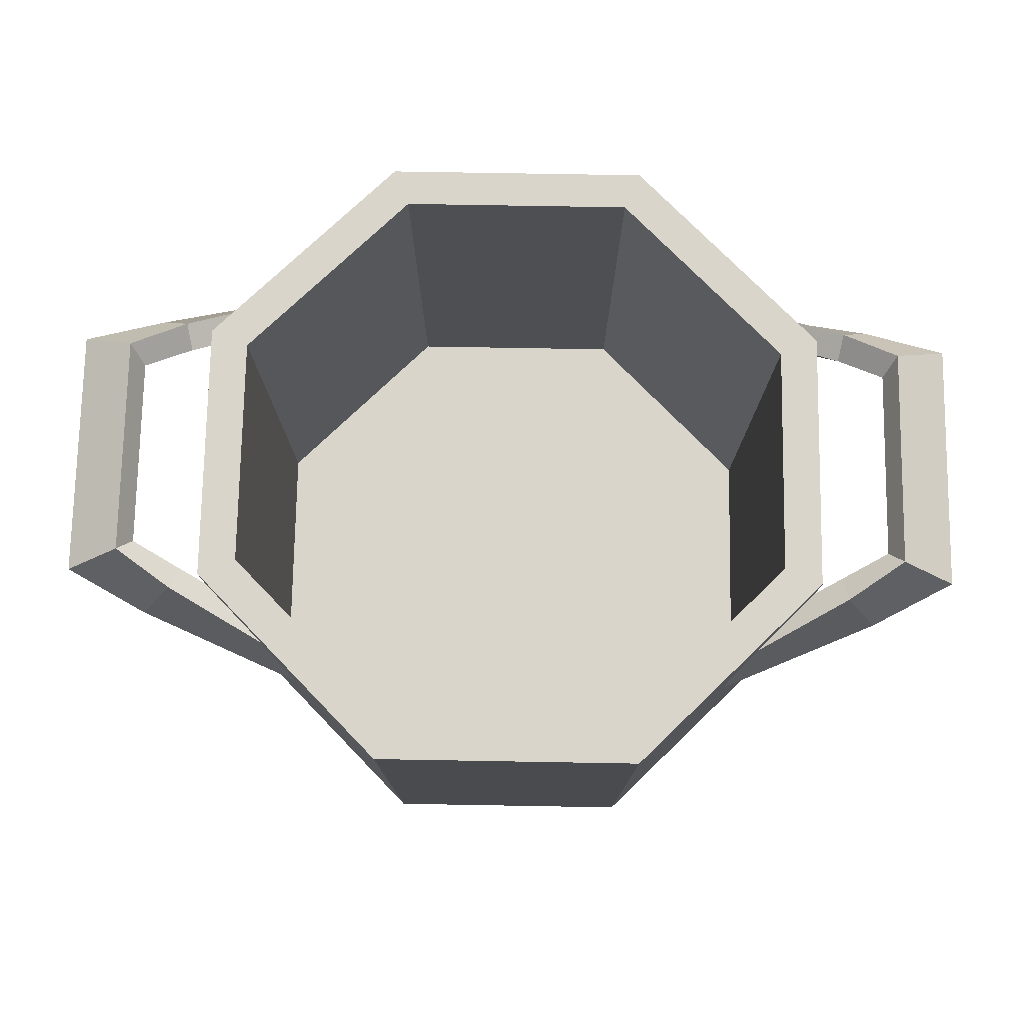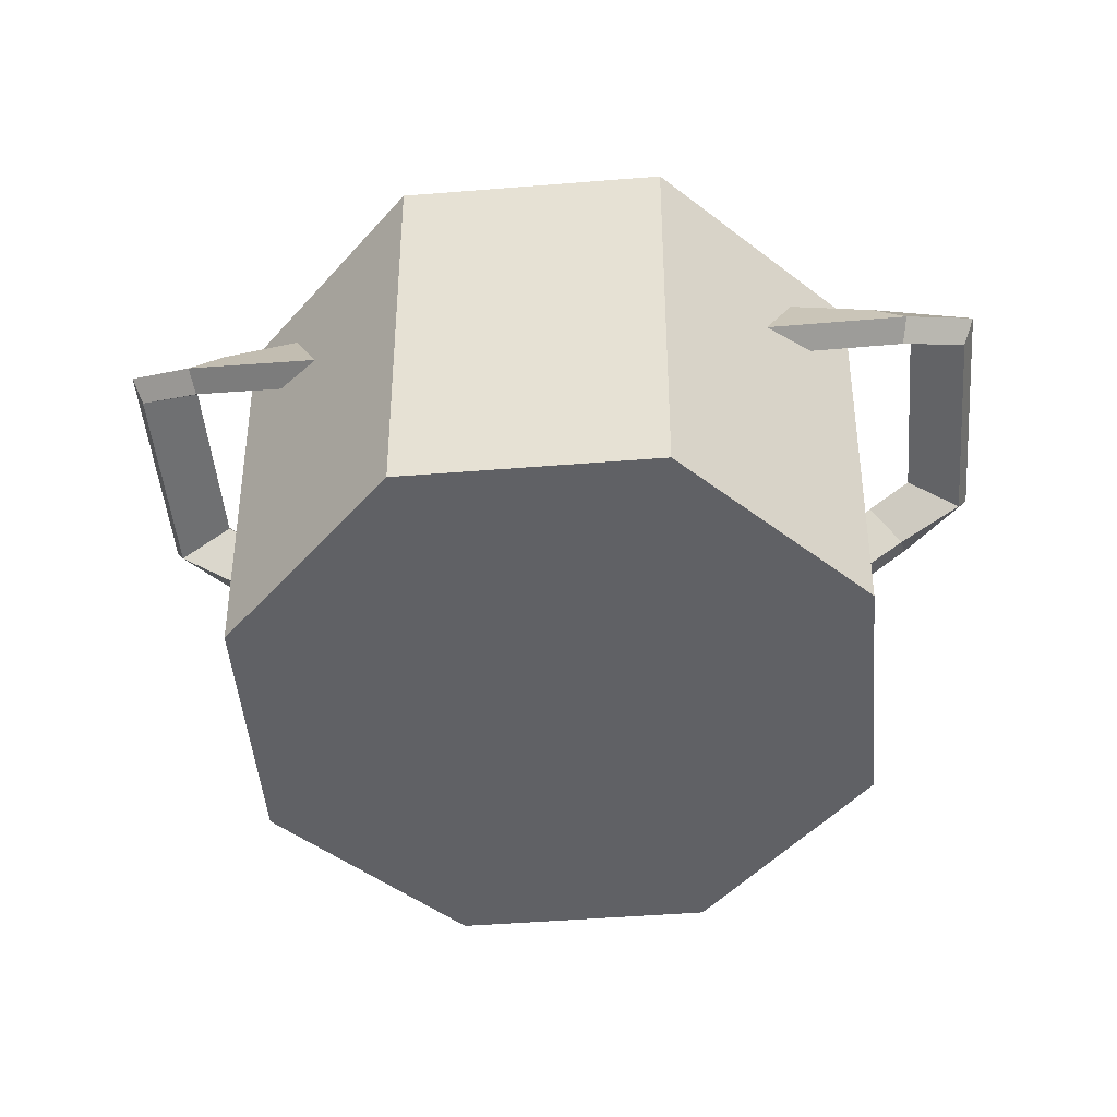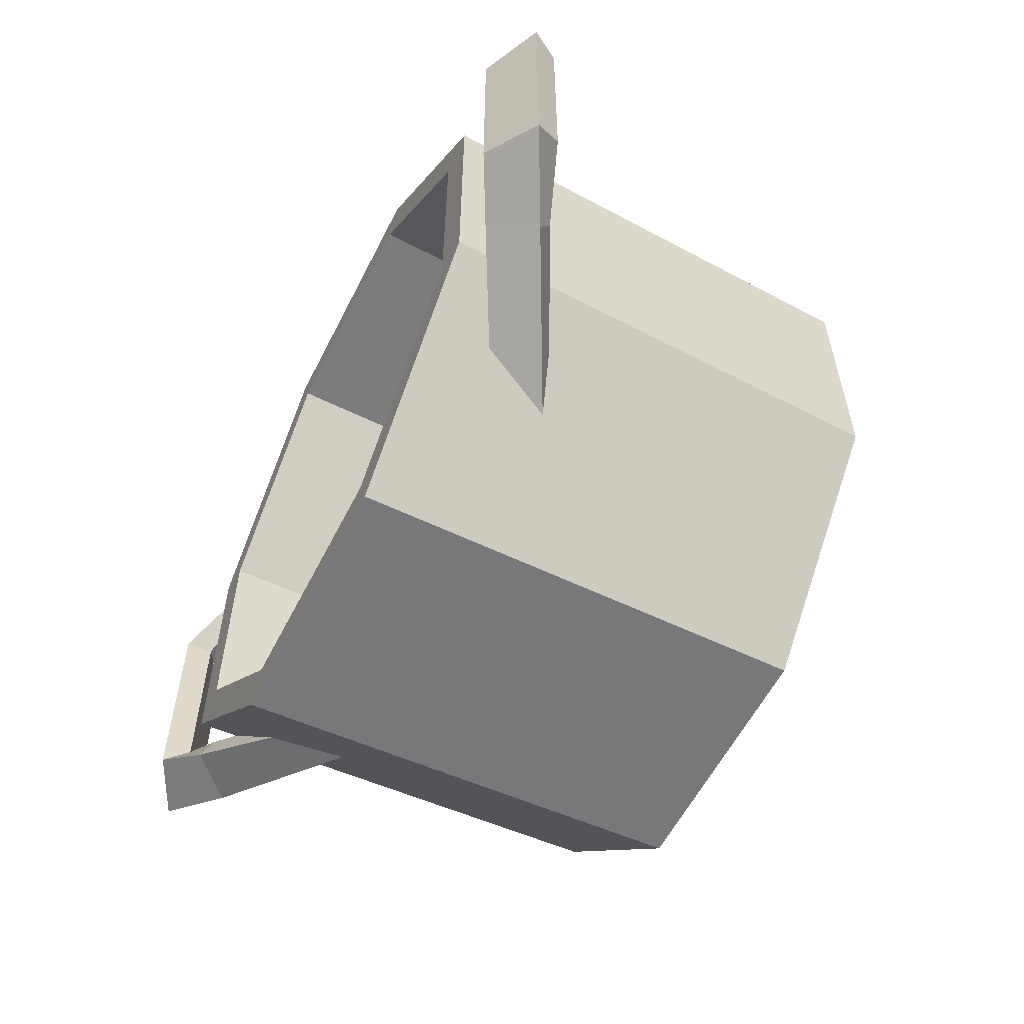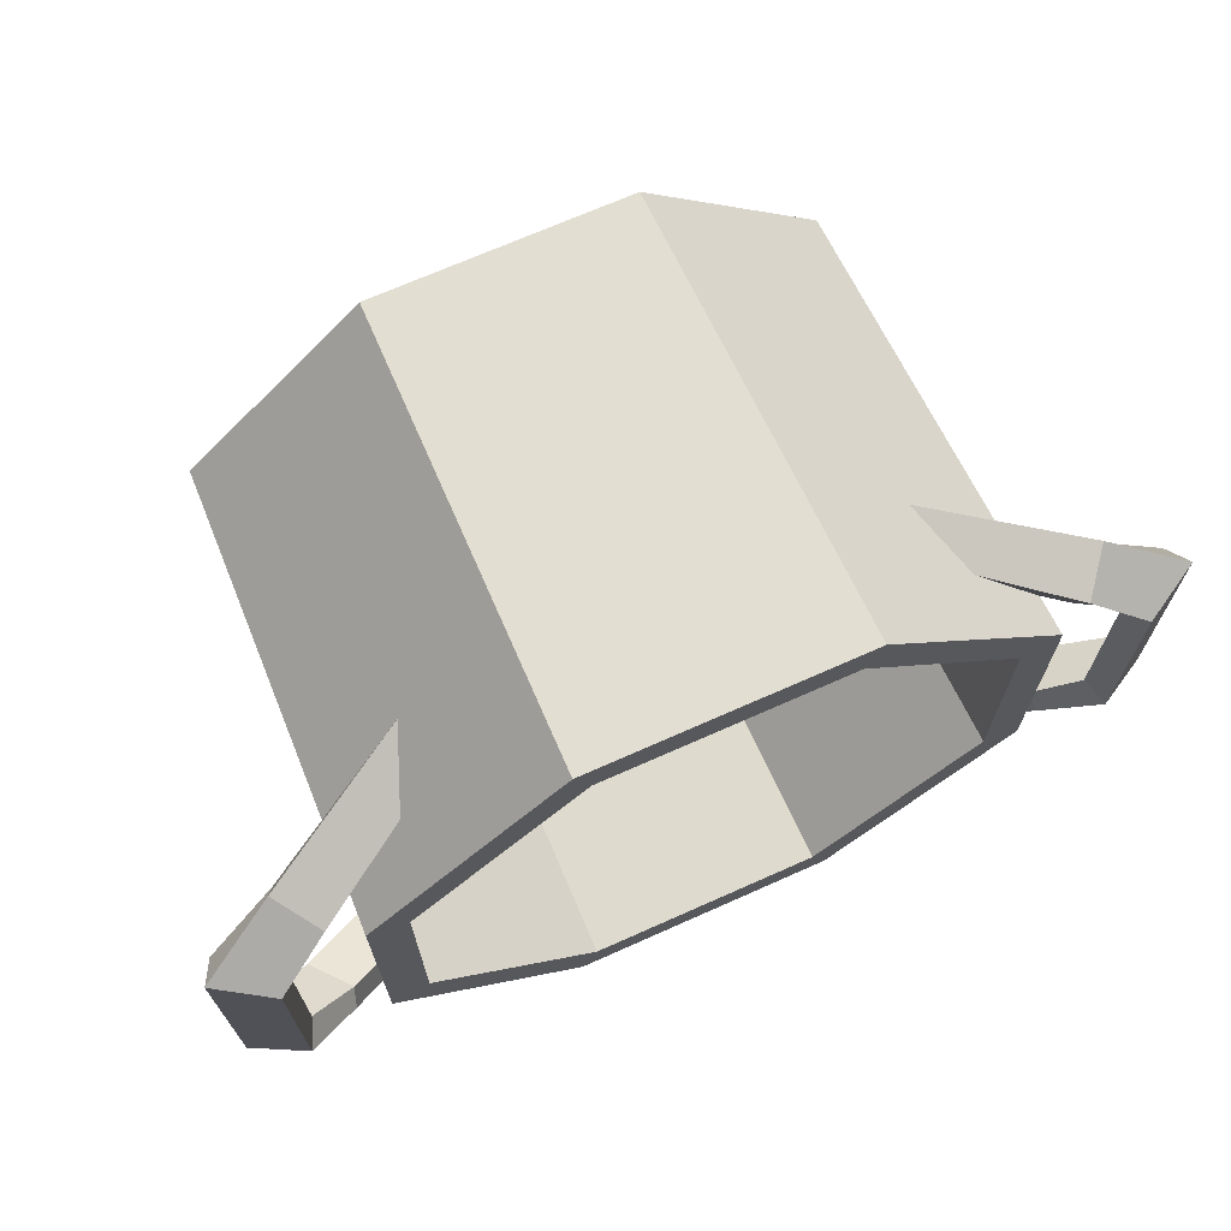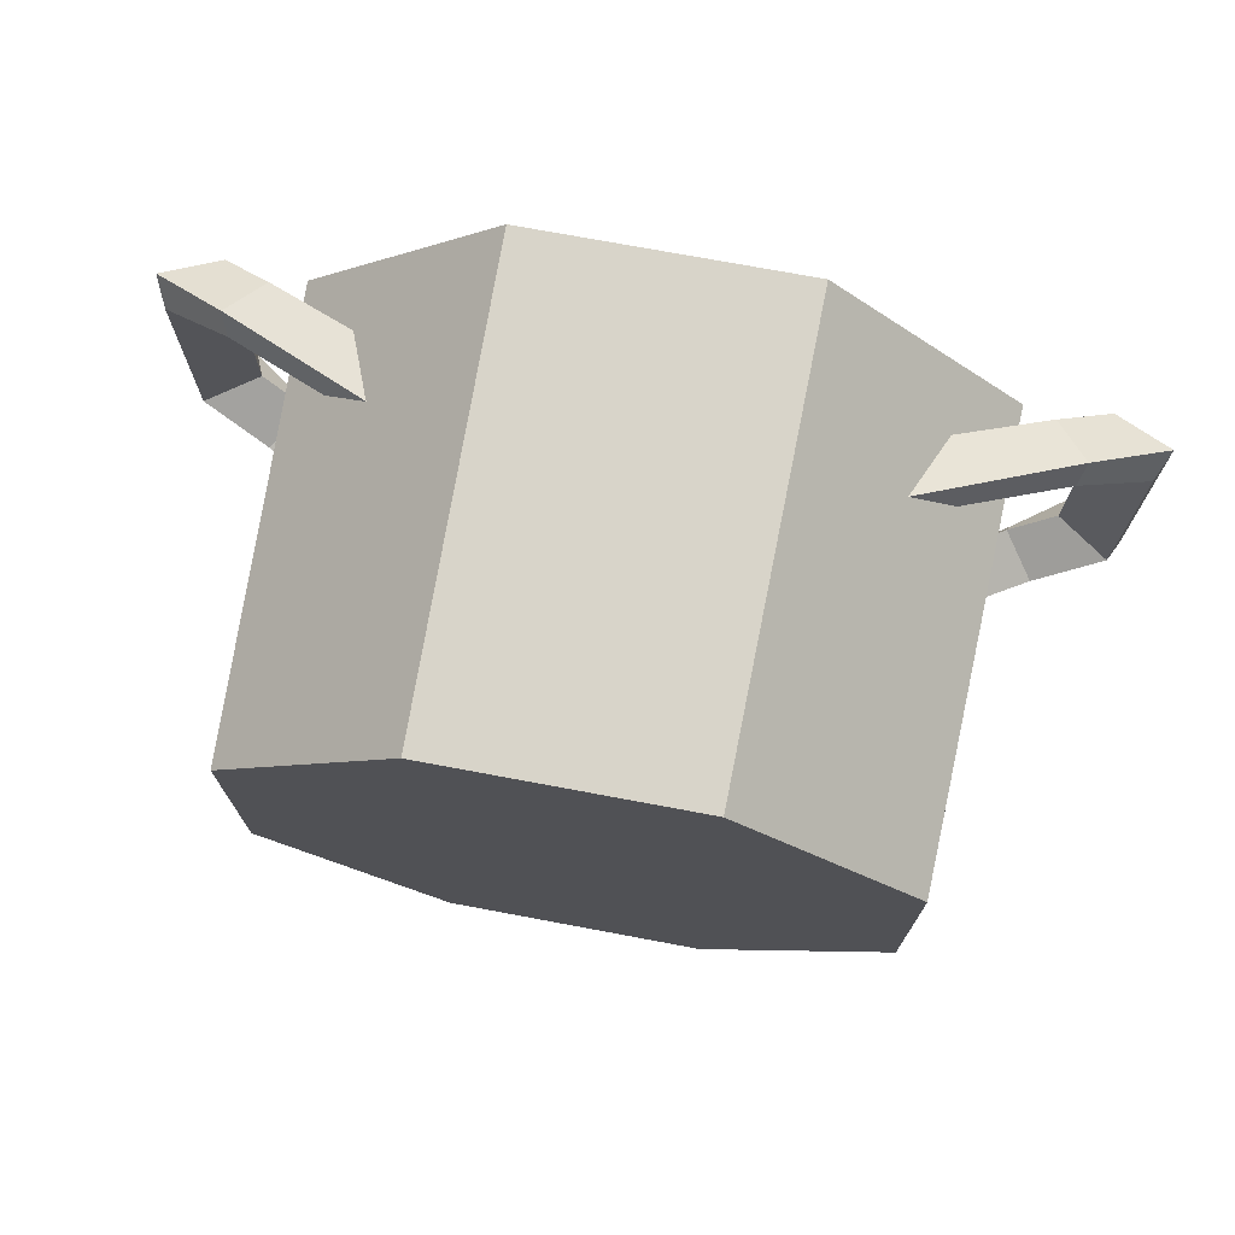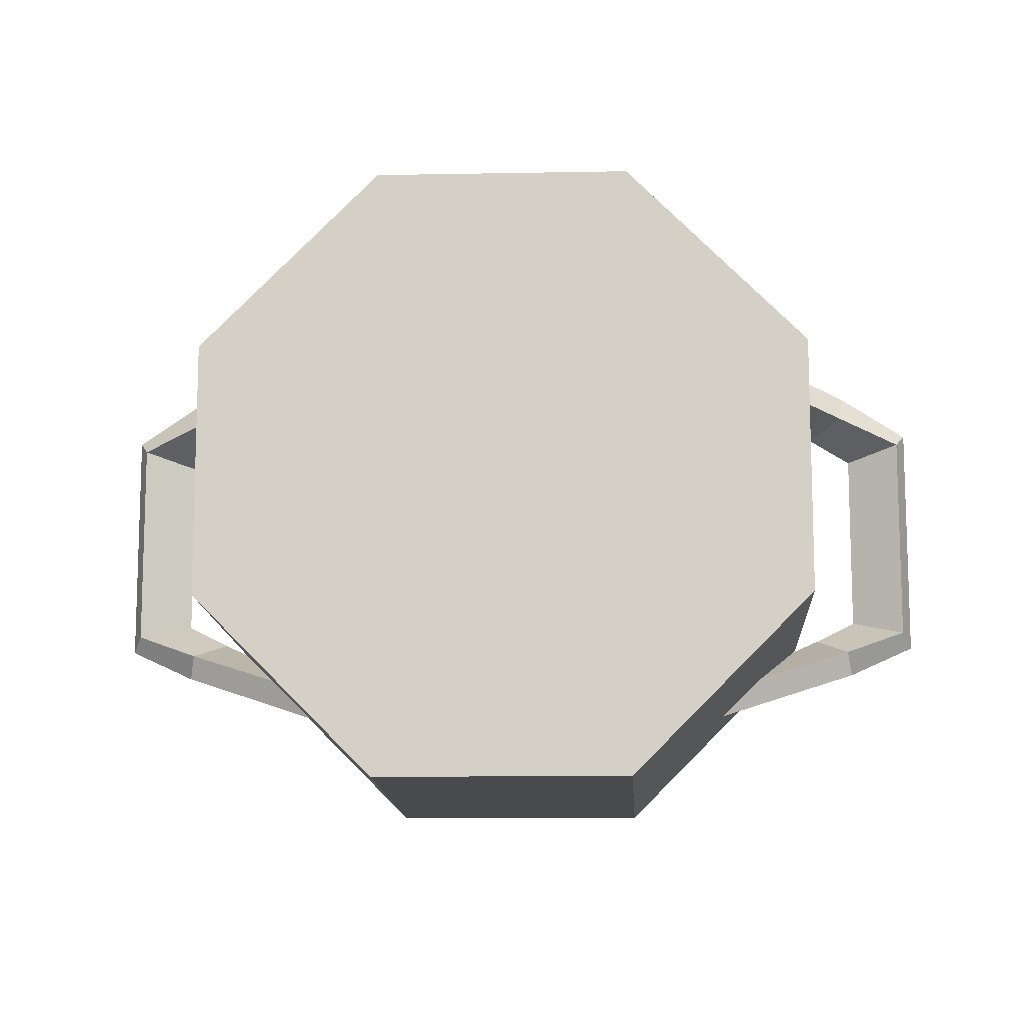
<metadata>
{"format":"obj","ext":"obj","renderer":"f3d","projection":"perspective","resolution":1024,"background":"white","views":[{"elev":74.2,"azim":1.0,"up":"+Y"},{"elev":-49.6,"azim":-175.0,"up":"+Y"},{"elev":-58.1,"azim":-116.7,"up":"+Z"},{"elev":69.5,"azim":155.9,"up":"+Z"},{"elev":73.2,"azim":10.6,"up":"+Z"},{"elev":-11.2,"azim":2.6,"up":"+Z"}]}
</metadata>
<code>
v -27.11 25.8 -7.515
v -27.11 25.8 7.511
v -23.93 27.62 -6.624
v -23.93 27.62 6.619
v -13.54 18.69 -12.9
v -15.32 22.94 -11.37
v -13.54 18.69 12.9
v -15.32 22.94 11.37
v -22.61 23.44 -9.657
v -20.77 25.9 -8.641
v -22.73 23.5 9.618
v -20.88 25.96 8.593
v -26.4 24.25 -6.614
v -26.4 24.25 6.615
v -23.22 26.07 5.724
v -23.22 26.07 -5.723
v -20.47 25.13 -7.144
v -22.31 22.66 -8.16
v -22.43 22.72 8.123
v -20.58 25.18 7.098
v -16.63 23.18 -9.012
v -15.94 19.46 -10.39
v -16.25 19.61 10.28
v -16.83 23.27 8.92
v 27.11 25.8 7.515
v 27.11 25.8 -7.511
v 23.93 27.62 6.624
v 23.93 27.62 -6.619
v 13.54 18.69 12.9
v 15.32 22.94 11.37
v 13.54 18.69 -12.9
v 15.32 22.94 -11.37
v 22.61 23.44 9.657
v 20.77 25.9 8.641
v 22.73 23.5 -9.618
v 20.88 25.96 -8.593
v 26.4 24.25 6.614
v 26.4 24.25 -6.615
v 23.22 26.07 -5.724
v 23.22 26.07 5.723
v 20.47 25.13 7.144
v 22.31 22.66 8.16
v 22.43 22.72 -8.123
v 20.58 25.18 -7.098
v 16.63 23.18 9.012
v 15.94 19.46 10.39
v 16.25 19.61 -10.28
v 16.83 23.27 -8.92
v 7.495 0 -18.09
v -7.495 0 -18.09
v -18.09 0 -7.495
v -18.09 0 7.495
v -7.495 0 18.09
v 7.495 0 18.09
v 18.09 0 7.495
v 18.09 0 -7.495
v 7.887 26.71 -19.04
v -7.887 26.71 -19.04
v -19.04 26.71 -7.887
v -19.04 26.71 7.887
v -7.887 26.71 19.04
v 7.887 26.71 19.04
v 19.04 26.71 7.887
v 19.04 26.71 -7.887
v 6.951 26.71 -16.78
v -6.951 26.71 -16.78
v -16.78 26.71 -6.951
v -16.78 26.71 6.951
v -6.951 26.71 16.78
v 6.951 26.71 16.78
v 16.78 26.71 6.951
v 16.78 26.71 -6.951
v 6.606 2.843 -15.95
v -6.606 2.843 -15.95
v -15.95 2.843 -6.606
v -15.95 2.843 6.606
v -6.606 2.843 15.95
v 6.606 2.843 15.95
v 15.95 2.843 6.606
v 15.95 2.843 -6.606
v 0 2.843 0
f 13 16 15 14
f 13 18 17 16
f 15 20 19 14
f 18 22 21 17
f 20 24 23 19
f 1 2 4 3
f 1 3 10 9
f 4 2 11 12
f 9 10 6 5
f 12 11 7 8
f 1 13 14 2
f 4 15 16 3
f 3 16 17 10
f 9 18 13 1
f 2 14 19 11
f 12 20 15 4
f 10 17 21 6
f 6 21 22 5
f 5 22 18 9
f 11 19 23 7
f 7 23 24 8
f 8 24 20 12
f 37 40 39 38
f 37 42 41 40
f 39 44 43 38
f 42 46 45 41
f 44 48 47 43
f 25 26 28 27
f 25 27 34 33
f 28 26 35 36
f 33 34 30 29
f 36 35 31 32
f 25 37 38 26
f 28 39 40 27
f 27 40 41 34
f 33 42 37 25
f 26 38 43 35
f 36 44 39 28
f 34 41 45 30
f 30 45 46 29
f 29 46 42 33
f 35 43 47 31
f 31 47 48 32
f 32 48 44 36
f 49 50 58 57
f 50 51 59 58
f 51 52 60 59
f 52 53 61 60
f 53 54 62 61
f 54 55 63 62
f 55 56 64 63
f 56 49 57 64
f 49 56 55 54 53 52 51 50
f 57 58 66 65
f 58 59 67 66
f 59 60 68 67
f 60 61 69 68
f 61 62 70 69
f 62 63 71 70
f 63 64 72 71
f 64 57 65 72
f 65 66 74 73
f 66 67 75 74
f 67 68 76 75
f 68 69 77 76
f 69 70 78 77
f 70 71 79 78
f 71 72 80 79
f 72 65 73 80
f 73 74 81
f 74 75 81
f 75 76 81
f 76 77 81
f 77 78 81
f 78 79 81
f 79 80 81
f 80 73 81

</code>
